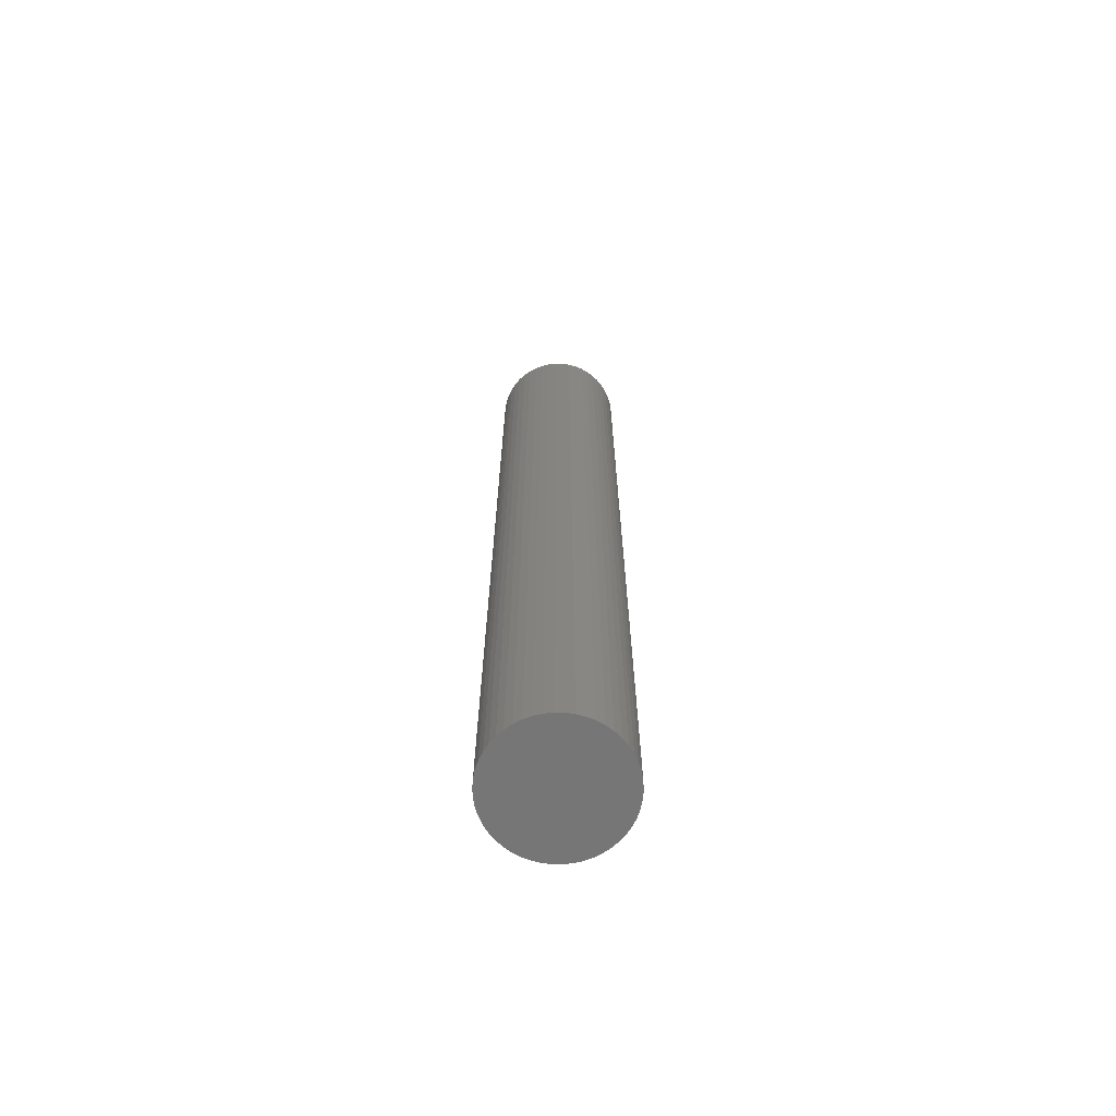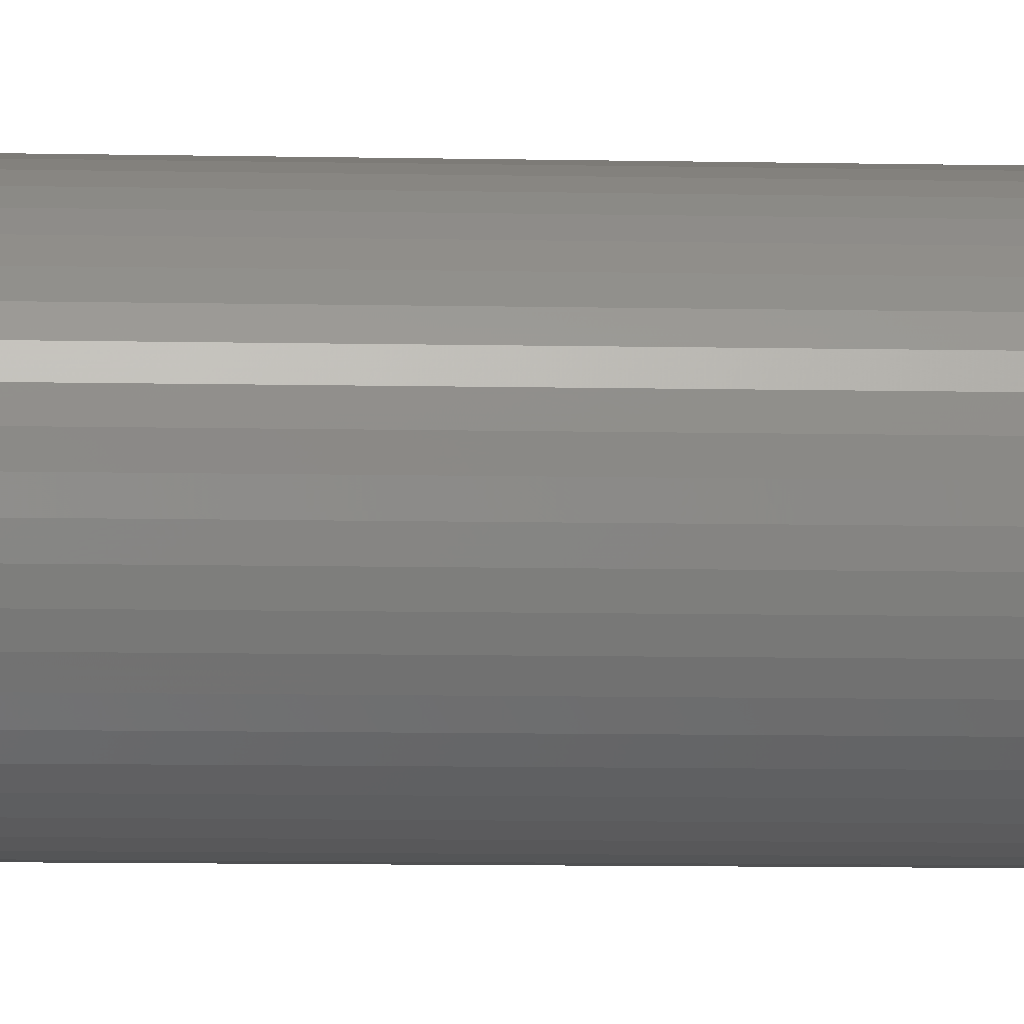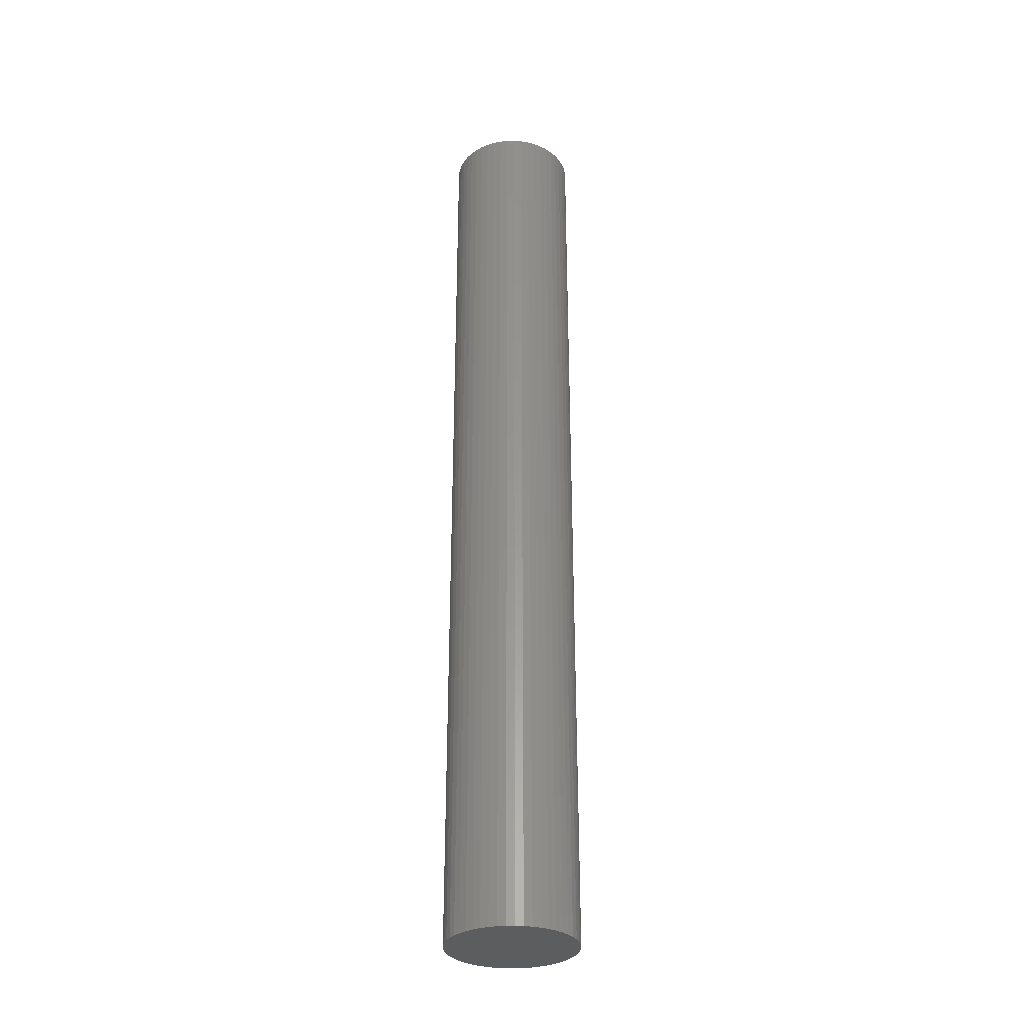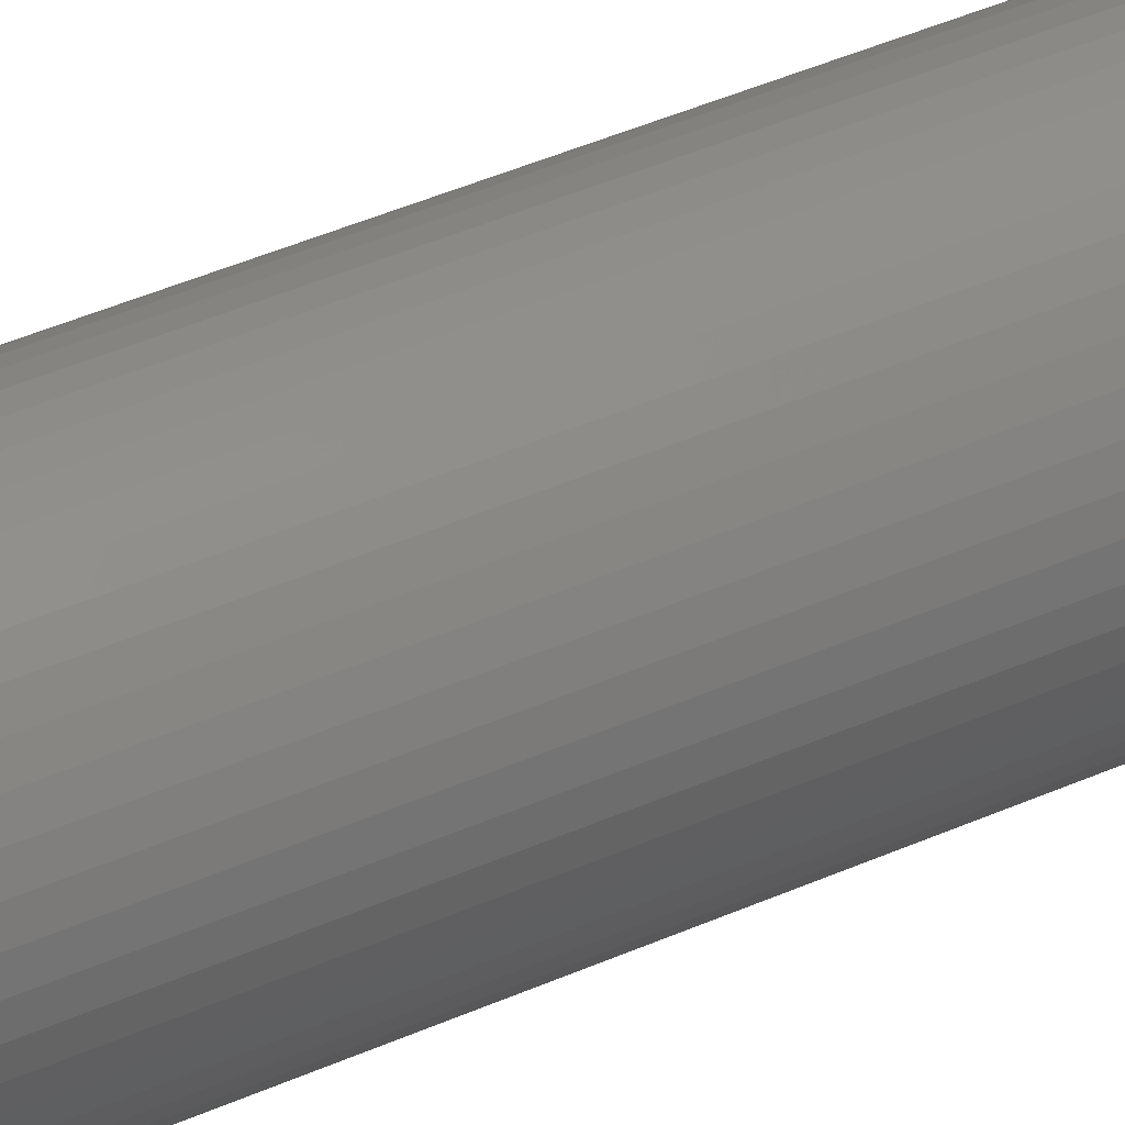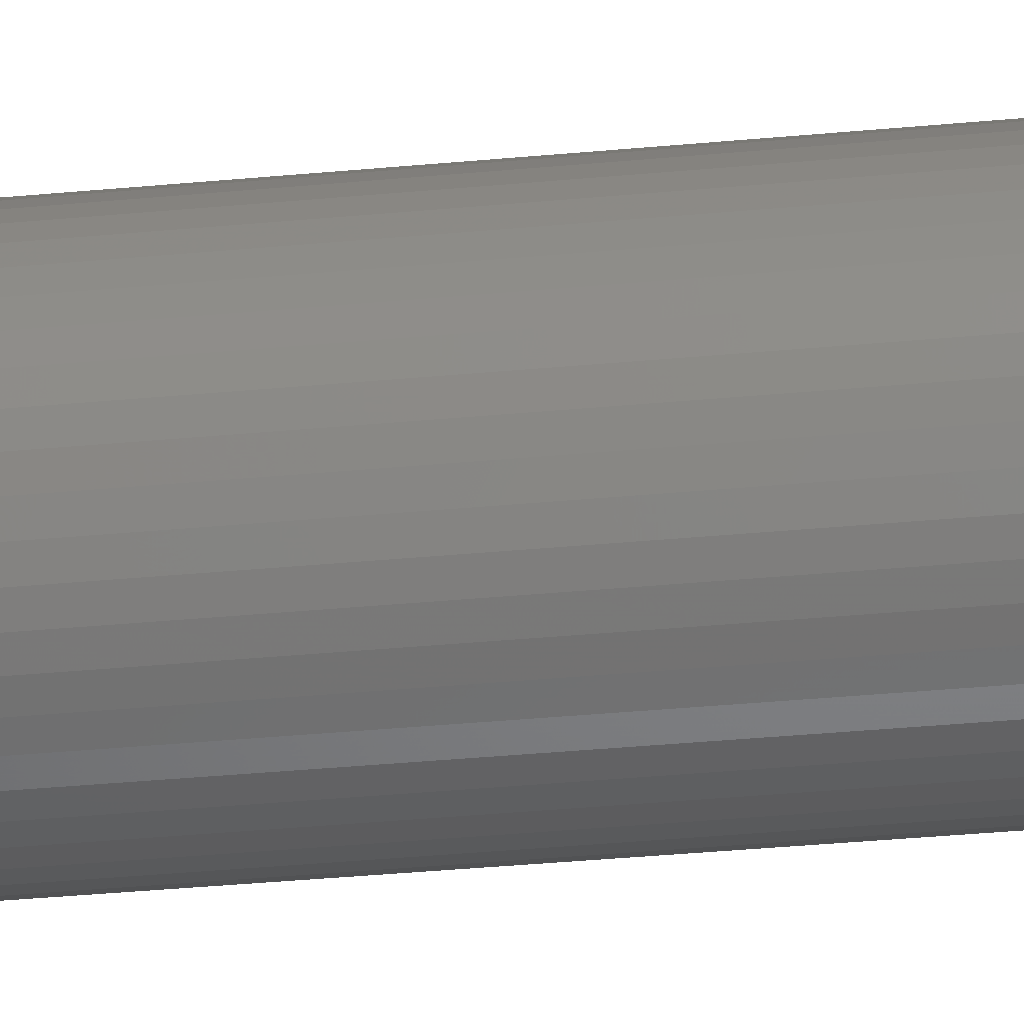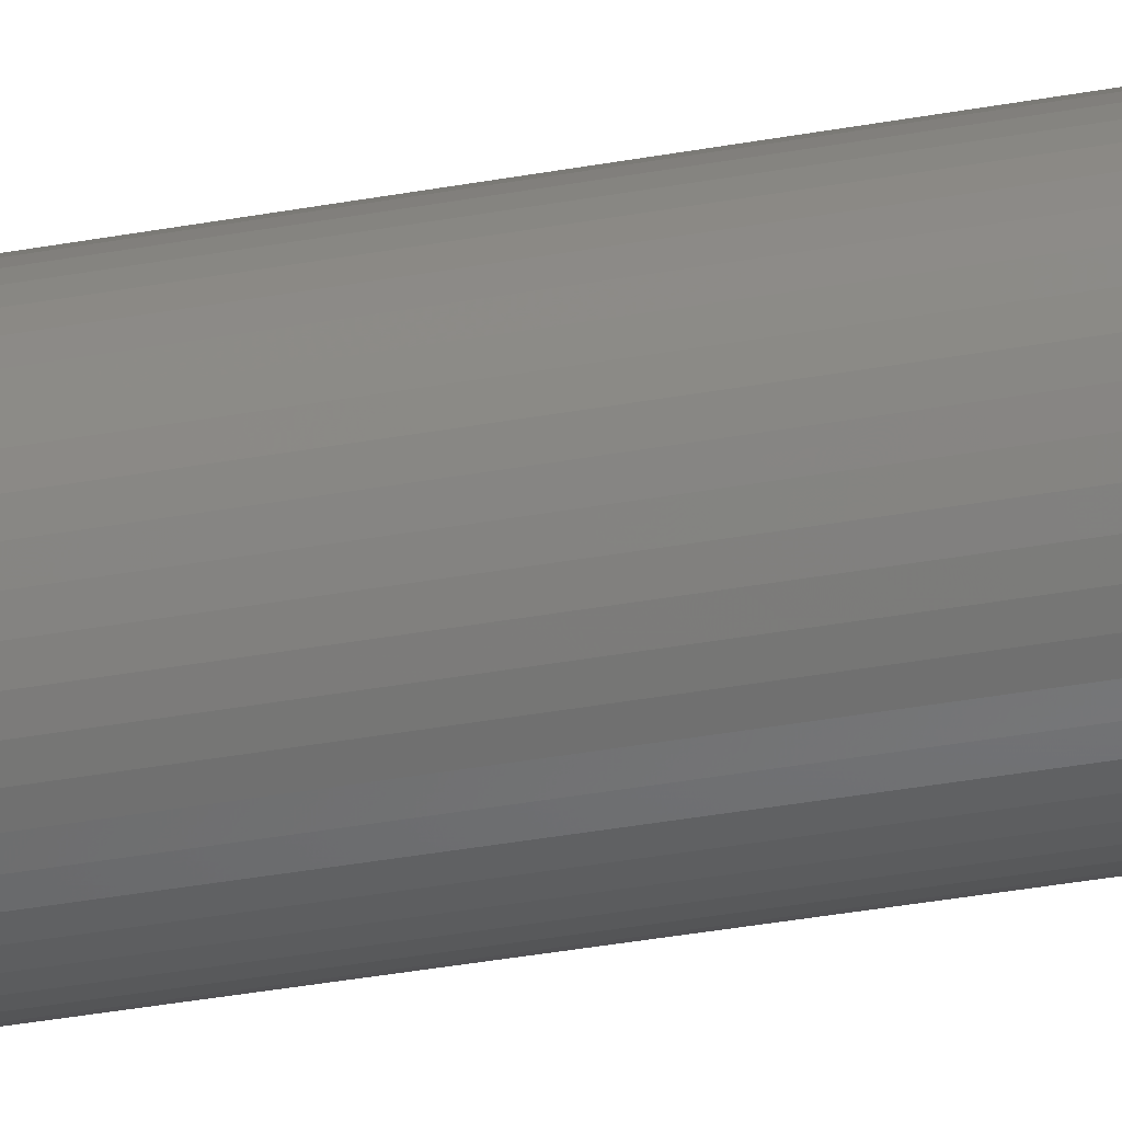
<metadata>
{"format":"stl","ext":"stl","renderer":"f3d","projection":"perspective","resolution":1024,"background":"white","views":[{"elev":-68.5,"azim":6.3,"up":"+Z"},{"elev":-5.6,"azim":84.8,"up":"+Y"},{"elev":-31.4,"azim":-20.3,"up":"+Z"},{"elev":35.2,"azim":-122.0,"up":"+Y"},{"elev":-29.7,"azim":-81.6,"up":"+Y"},{"elev":-35.1,"azim":-76.2,"up":"+Y"}]}
</metadata>
<code>
# stl→obj: 100 verts, 196 faces
v 2.85 0 21
v 2.828 0.3572 -21
v 2.828 0.3572 21
v 2.85 0 -21
v 2.76 0.7088 -21
v 2.76 0.7088 21
v 0.179 2.844 -21
v -0.179 2.844 21
v 0.179 2.844 21
v -0.179 2.844 -21
v 2.828 -0.3572 -21
v 2.76 -0.7088 -21
v 2.65 -1.049 -21
v 2.65 1.049 -21
v 2.497 -1.373 -21
v 2.497 1.373 -21
v 2.306 -1.675 -21
v 2.306 1.675 -21
v 2.078 -1.951 -21
v 2.078 1.951 -21
v 1.817 -2.196 -21
v 1.817 2.196 -21
v 1.527 -2.406 -21
v 1.527 2.406 -21
v 1.213 -2.579 -21
v 1.213 2.579 -21
v 0.8807 -2.711 -21
v 0.8807 2.711 -21
v 0.534 -2.8 -21
v 0.534 2.8 -21
v 0.179 -2.844 -21
v -0.179 -2.844 -21
v -0.534 -2.8 -21
v -0.534 2.8 -21
v -0.8807 -2.711 -21
v -0.8807 2.711 -21
v -1.213 -2.579 -21
v -1.213 2.579 -21
v -1.527 -2.406 -21
v -1.527 2.406 -21
v -1.817 -2.196 -21
v -1.817 2.196 -21
v -2.078 -1.951 -21
v -2.078 1.951 -21
v -2.306 -1.675 -21
v -2.306 1.675 -21
v -2.497 -1.373 -21
v -2.497 1.373 -21
v -2.65 -1.049 -21
v -2.65 1.049 -21
v -2.76 -0.7088 -21
v -2.76 0.7088 -21
v -2.828 -0.3572 -21
v -2.828 0.3572 -21
v -2.85 0 -21
v 2.078 -1.951 21
v 1.817 -2.196 21
v -2.078 1.951 21
v -1.817 2.196 21
v -1.213 2.579 21
v -0.8807 2.711 21
v 2.65 1.049 21
v 2.497 1.373 21
v 0.8807 2.711 21
v 1.213 2.579 21
v 0.534 2.8 21
v 1.527 2.406 21
v 1.817 2.196 21
v -2.497 1.373 21
v -2.65 1.049 21
v -2.76 0.7088 21
v 2.828 -0.3572 21
v 2.76 -0.7088 21
v 2.65 -1.049 21
v 2.497 -1.373 21
v 2.306 1.675 21
v 2.306 -1.675 21
v 2.078 1.951 21
v 1.527 -2.406 21
v 1.213 -2.579 21
v 0.8807 -2.711 21
v 0.534 -2.8 21
v 0.179 -2.844 21
v -0.179 -2.844 21
v -0.534 2.8 21
v -0.534 -2.8 21
v -0.8807 -2.711 21
v -1.213 -2.579 21
v -1.527 2.406 21
v -1.527 -2.406 21
v -1.817 -2.196 21
v -2.078 -1.951 21
v -2.306 1.675 21
v -2.306 -1.675 21
v -2.497 -1.373 21
v -2.65 -1.049 21
v -2.76 -0.7088 21
v -2.828 0.3572 21
v -2.828 -0.3572 21
v -2.85 0 21
f 1 2 3
f 2 1 4
f 3 5 6
f 5 3 2
f 7 8 9
f 8 7 10
f 11 2 4
f 12 2 11
f 12 5 2
f 13 5 12
f 13 14 5
f 15 14 13
f 15 16 14
f 17 16 15
f 17 18 16
f 19 18 17
f 19 20 18
f 21 20 19
f 21 22 20
f 23 22 21
f 23 24 22
f 25 24 23
f 25 26 24
f 27 26 25
f 27 28 26
f 29 28 27
f 29 30 28
f 31 30 29
f 31 7 30
f 32 7 31
f 32 10 7
f 33 10 32
f 33 34 10
f 35 34 33
f 35 36 34
f 37 36 35
f 37 38 36
f 39 38 37
f 39 40 38
f 41 40 39
f 41 42 40
f 43 42 41
f 43 44 42
f 45 44 43
f 45 46 44
f 47 46 45
f 47 48 46
f 49 48 47
f 49 50 48
f 51 50 49
f 51 52 50
f 53 52 51
f 53 54 52
f 54 53 55
f 21 56 57
f 56 21 19
f 42 58 59
f 58 42 44
f 36 60 61
f 60 36 38
f 62 16 63
f 16 62 14
f 26 64 65
f 64 26 28
f 28 66 64
f 66 28 30
f 22 67 68
f 67 22 24
f 50 69 48
f 69 50 70
f 52 70 50
f 70 52 71
f 3 72 1
f 6 72 3
f 6 73 72
f 62 73 6
f 62 74 73
f 63 74 62
f 63 75 74
f 76 75 63
f 76 77 75
f 78 77 76
f 78 56 77
f 68 56 78
f 68 57 56
f 67 57 68
f 67 79 57
f 65 79 67
f 65 80 79
f 64 80 65
f 64 81 80
f 66 81 64
f 66 82 81
f 9 82 66
f 9 83 82
f 8 83 9
f 8 84 83
f 85 84 8
f 85 86 84
f 61 86 85
f 61 87 86
f 60 87 61
f 60 88 87
f 89 88 60
f 89 90 88
f 59 90 89
f 59 91 90
f 58 91 59
f 58 92 91
f 93 92 58
f 93 94 92
f 69 94 93
f 69 95 94
f 70 95 69
f 70 96 95
f 71 96 70
f 71 97 96
f 98 97 71
f 98 99 97
f 99 98 100
f 10 85 8
f 85 10 34
f 27 80 81
f 80 27 25
f 20 68 78
f 68 20 22
f 63 18 76
f 18 63 16
f 46 58 44
f 58 46 93
f 38 89 60
f 89 38 40
f 72 4 1
f 4 72 11
f 77 15 75
f 15 77 17
f 73 11 72
f 11 73 12
f 43 91 92
f 91 43 41
f 49 97 51
f 97 49 96
f 45 95 47
f 95 45 94
f 32 83 84
f 83 32 31
f 25 79 80
f 79 25 23
f 6 14 62
f 14 6 5
f 76 20 78
f 20 76 18
f 30 9 66
f 9 30 7
f 24 65 67
f 65 24 26
f 48 93 46
f 93 48 69
f 54 71 52
f 71 54 98
f 55 98 54
f 98 55 100
f 40 59 89
f 59 40 42
f 34 61 85
f 61 34 36
f 56 17 77
f 17 56 19
f 75 13 74
f 13 75 15
f 37 87 88
f 87 37 35
f 47 96 49
f 96 47 95
f 43 94 45
f 94 43 92
f 53 100 55
f 100 53 99
f 29 81 82
f 81 29 27
f 31 82 83
f 82 31 29
f 74 12 73
f 12 74 13
f 33 84 86
f 84 33 32
f 35 86 87
f 86 35 33
f 51 99 53
f 99 51 97
f 23 57 79
f 57 23 21
f 39 88 90
f 88 39 37
f 41 90 91
f 90 41 39

</code>
